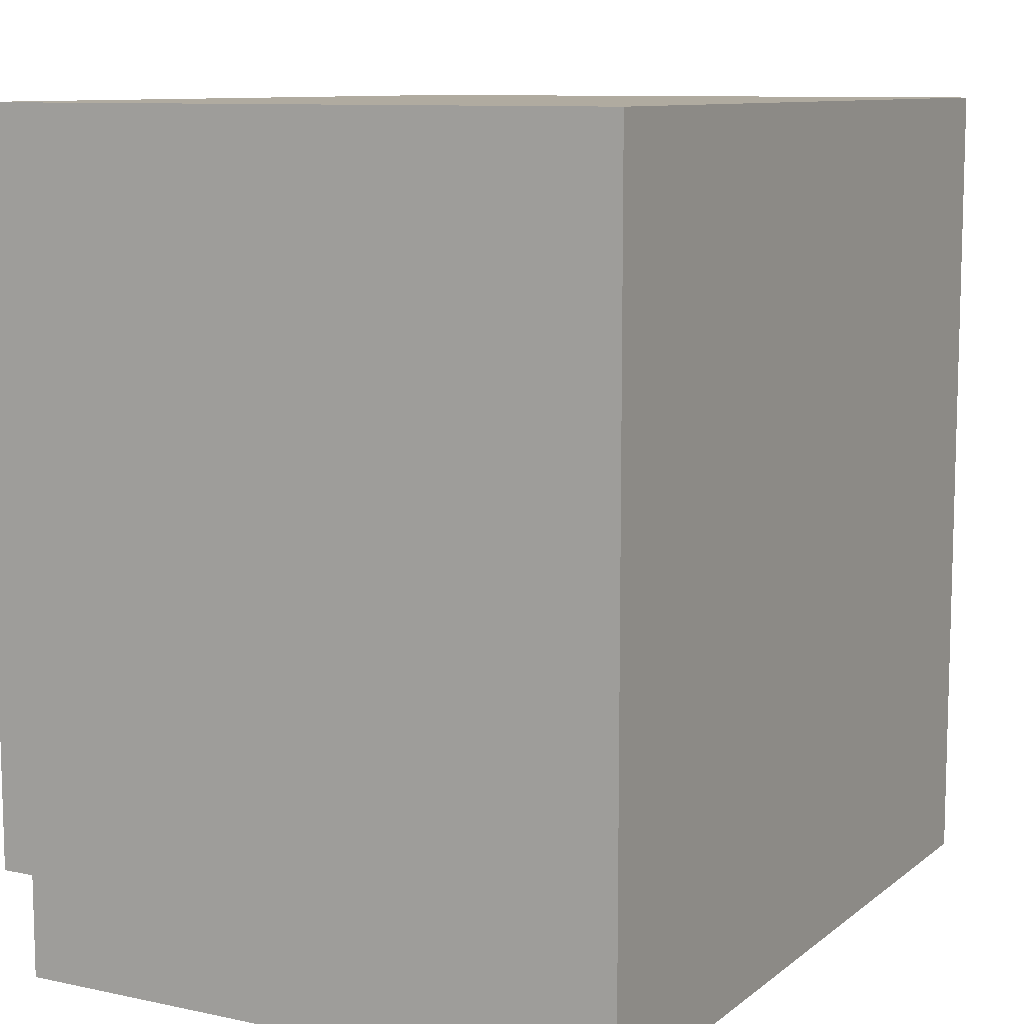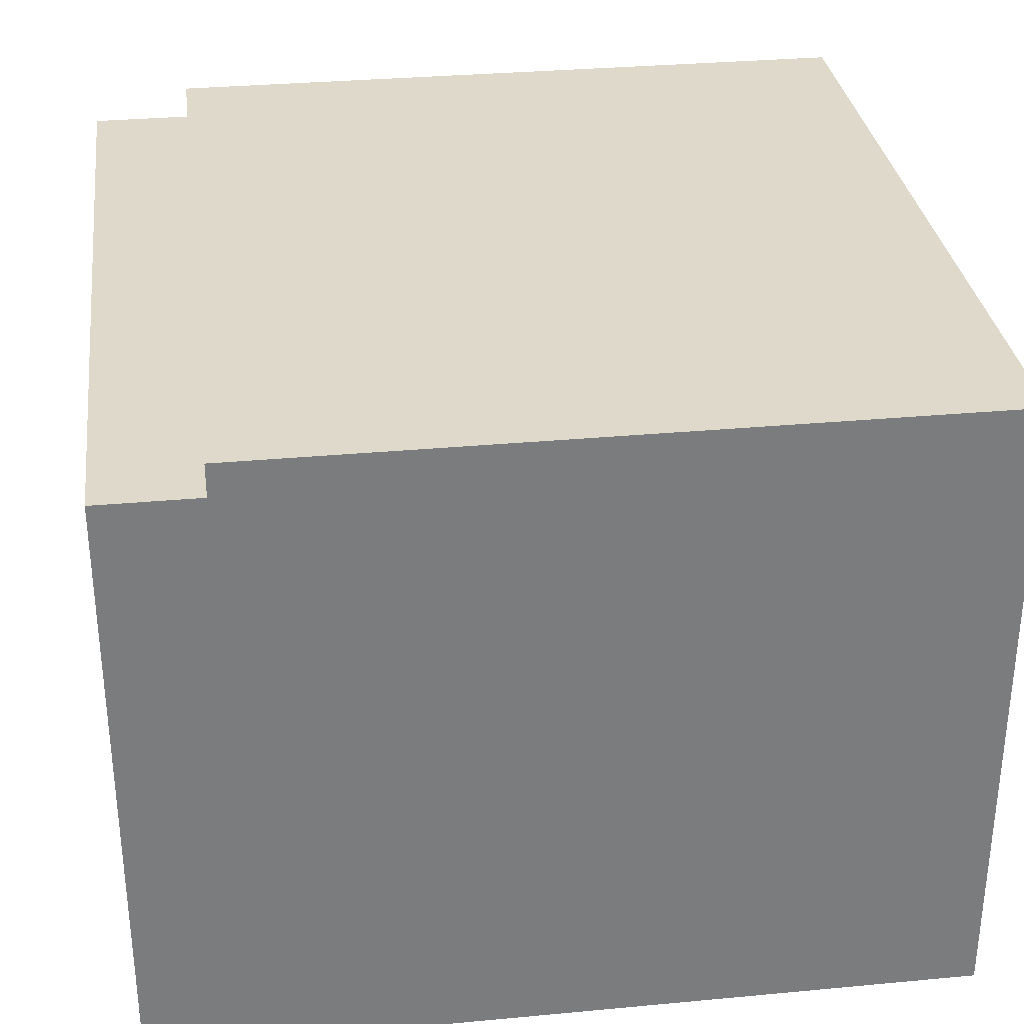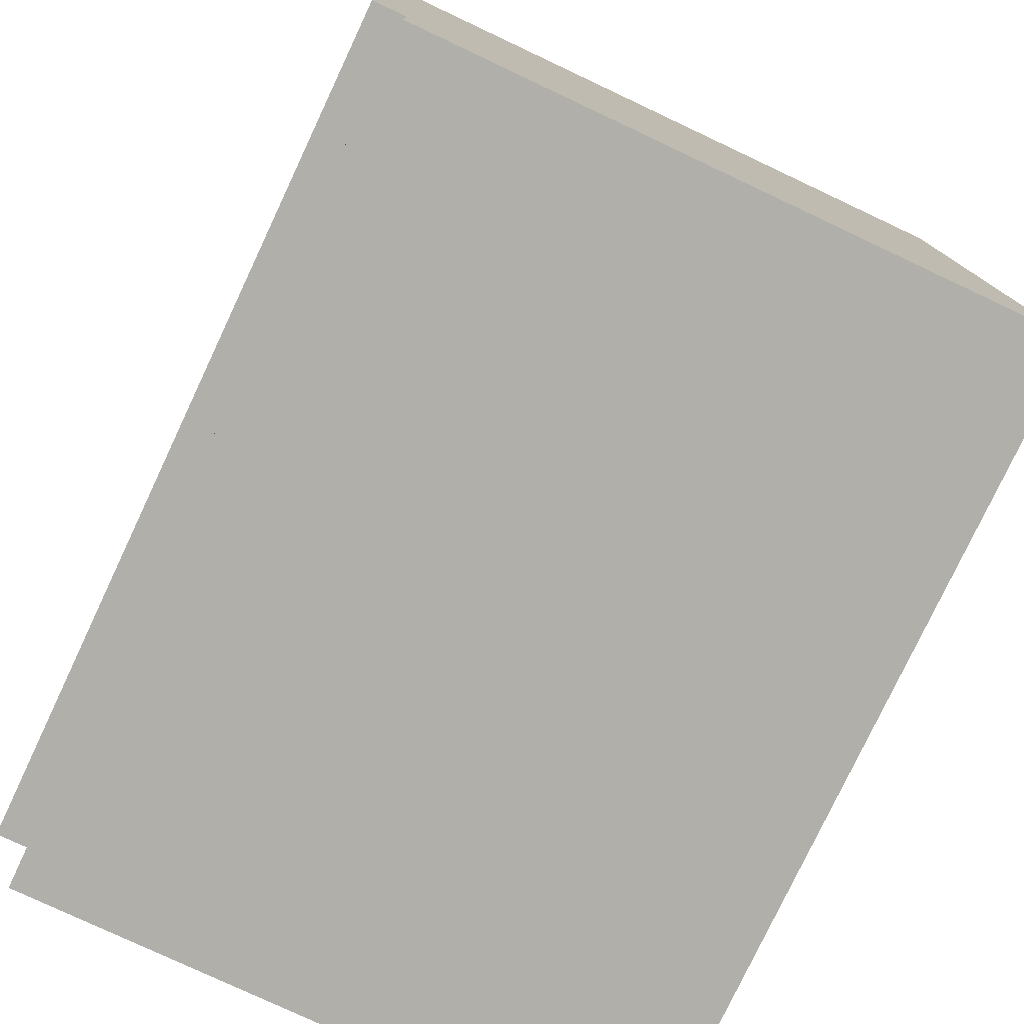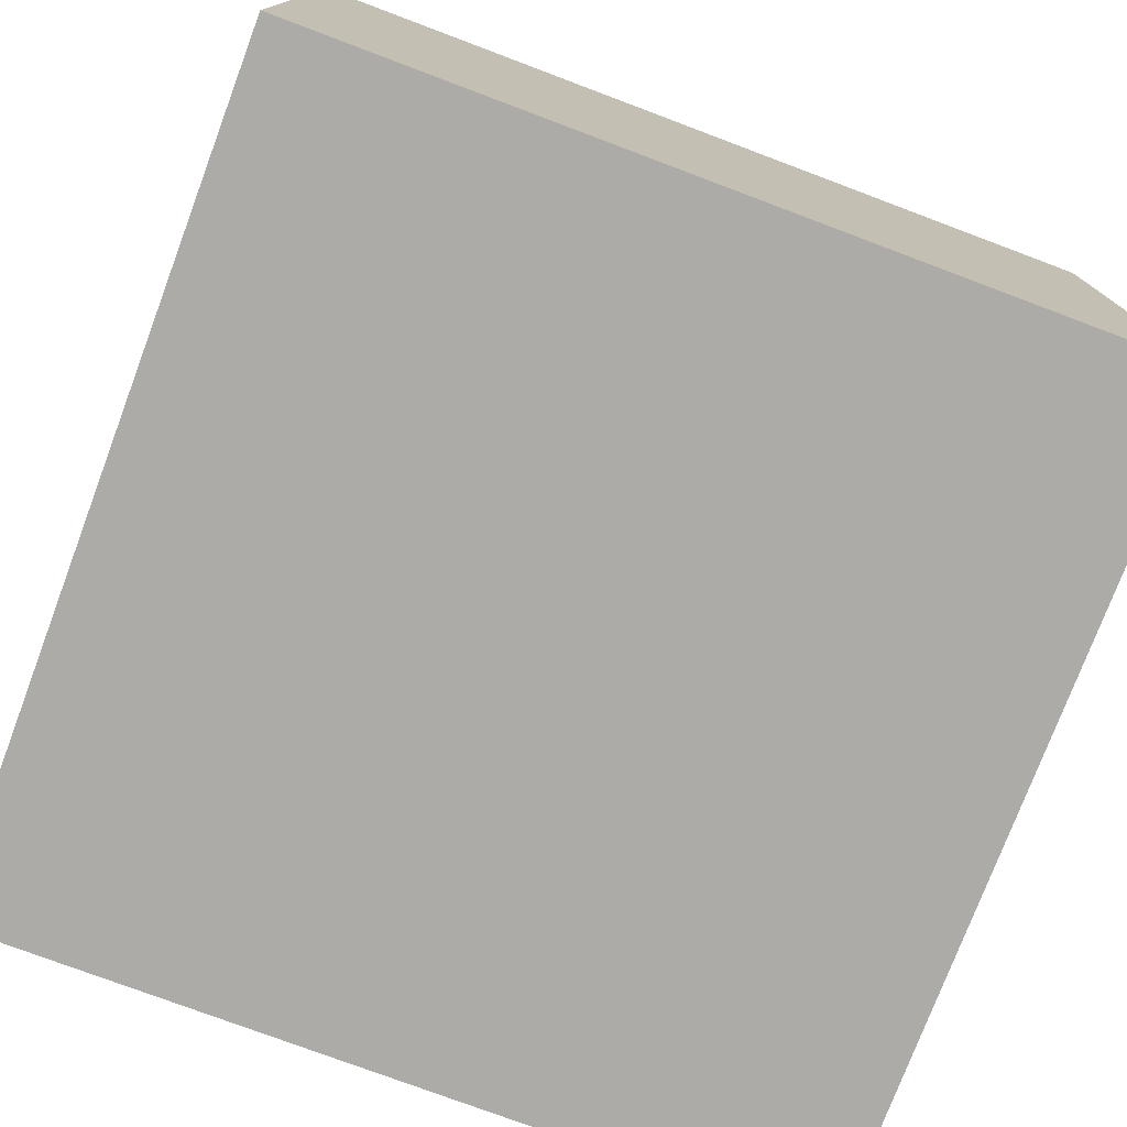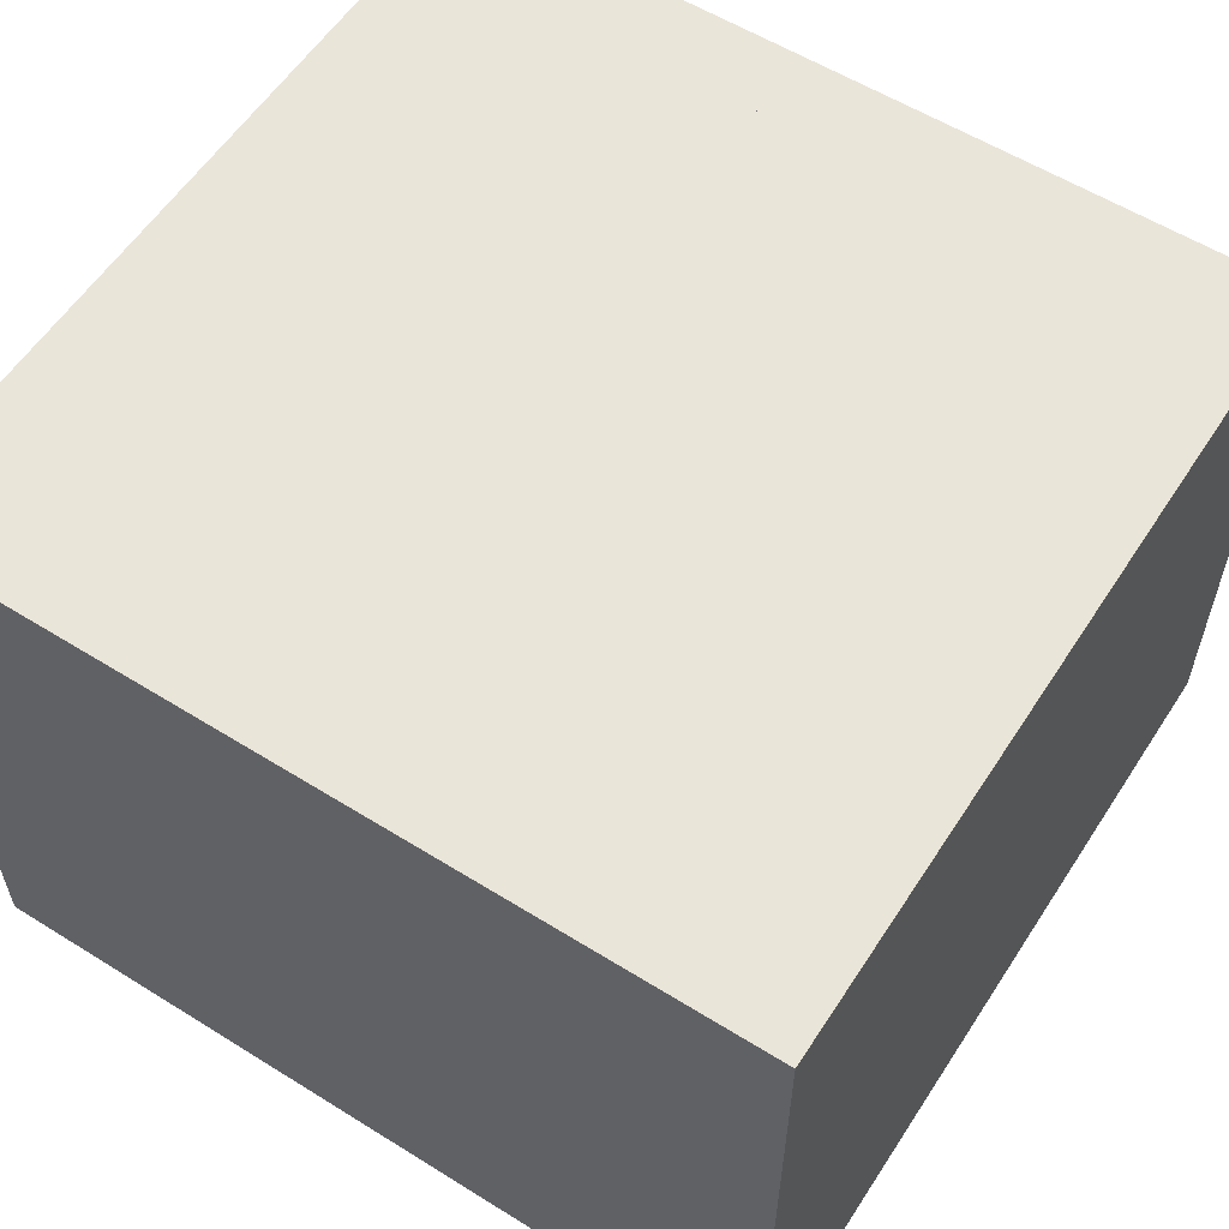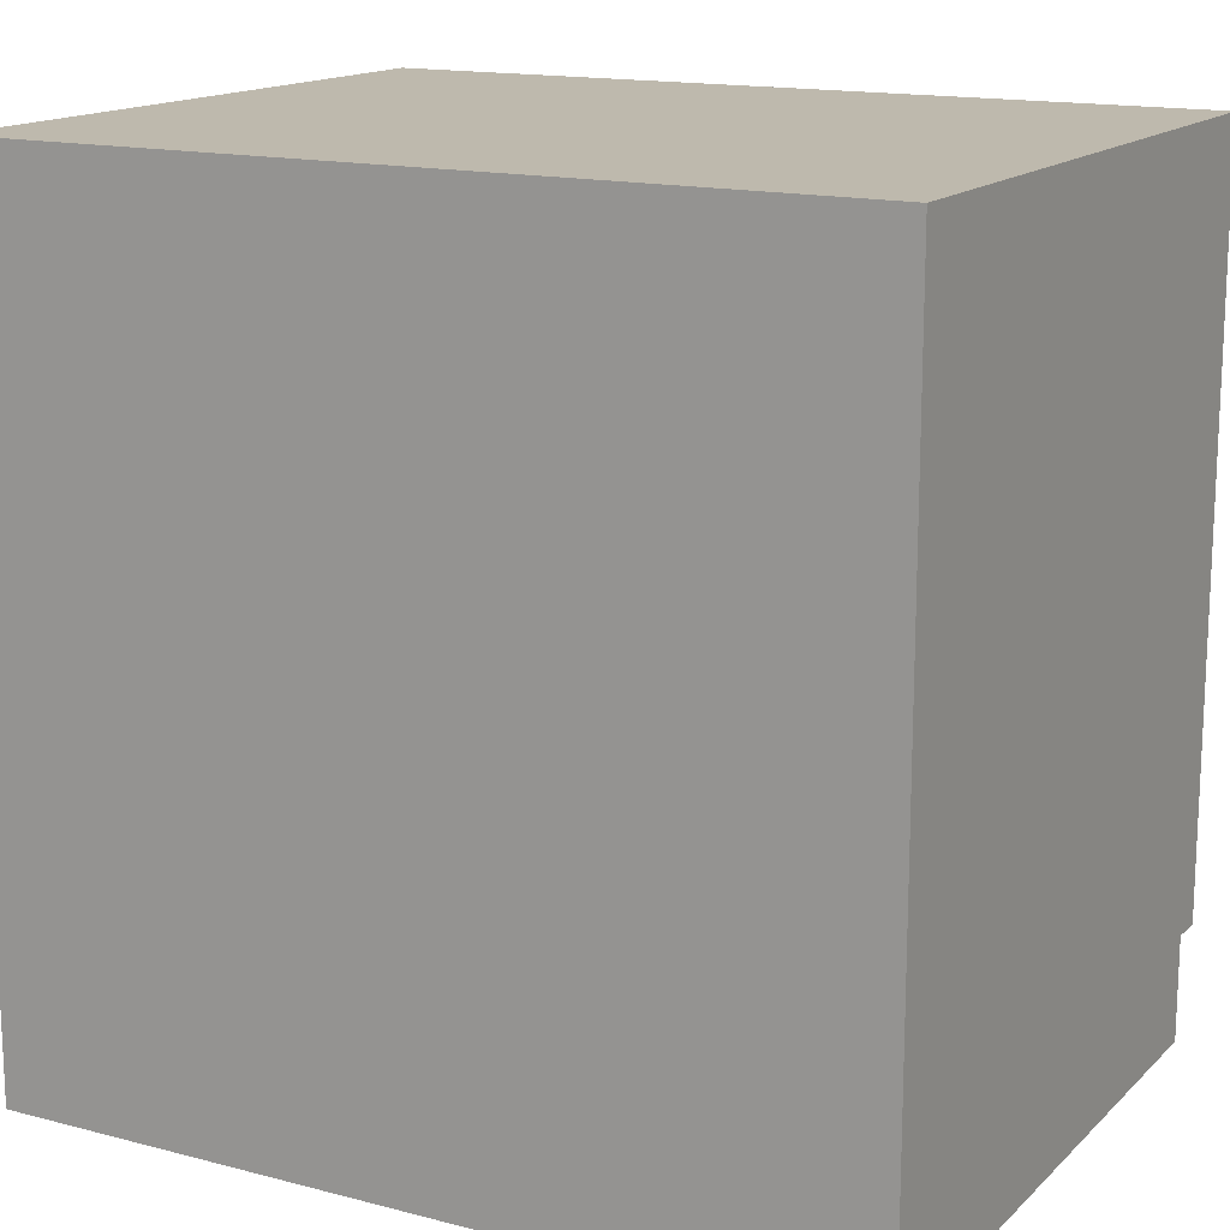
<metadata>
{"format":"obj","ext":"obj","renderer":"f3d","projection":"perspective","resolution":1024,"background":"white","views":[{"elev":9.8,"azim":-61.3,"up":"+Z"},{"elev":31.8,"azim":-97.5,"up":"+Y"},{"elev":-78.0,"azim":-115.2,"up":"+Z"},{"elev":-76.4,"azim":159.4,"up":"+Y"},{"elev":57.9,"azim":32.8,"up":"+Y"},{"elev":15.3,"azim":28.8,"up":"+Z"}]}
</metadata>
<code>
g Cantareira_Final
o object_1
v 15 22.5 -15
v -15 -2.318e-06 -15
v 15 -2.318e-06 -15
v -3.767e-06 -2.318e-06 -15
v -15 22.5 -15
v -5 22.5 -15
v 5 22.5 -15
v 15 22.5 -15
v -15 22.5 -11.33
v -15 22.5 -15
v 15 22.5 -11.33
v 5 22.5 -15
v -5 22.5 -15
v -10.71 22.5 -11.33
v -6.429 22.5 -11.33
v -2.143 22.5 -11.33
v 2.143 22.5 -11.33
v 6.429 22.5 -11.33
v 10.71 22.5 -11.33
v 15 22.5 -11.33
v 15 23.7 -11.33
v -15 22.5 -11.33
v -15 23.7 -11.33
v -10.71 23.7 -11.33
v -6.429 23.7 -11.33
v -2.143 23.7 -11.33
v 2.143 23.7 -11.33
v 6.429 23.7 -11.33
v 10.71 23.7 -11.33
v 10.71 22.5 -11.33
v 6.429 22.5 -11.33
v 2.143 22.5 -11.33
v -2.143 22.5 -11.33
v -6.429 22.5 -11.33
v -10.71 22.5 -11.33
v -15 23.7 -11.33
v 15 23.7 15
v -15 23.7 1.837
v 15 23.7 1.837
v -15 23.7 15
v -3.767e-06 23.7 15
v 15 23.7 -11.33
v 10.71 23.7 -11.33
v 6.429 23.7 -11.33
v 2.143 23.7 -11.33
v -2.143 23.7 -11.33
v -6.429 23.7 -11.33
v -10.71 23.7 -11.33
v -3.767e-06 23.7 1.837
v -3.767e-06 23.7 -4.744
v 7.5 23.7 1.837
v 7.5 23.7 -4.744
v -7.5 23.7 1.837
v -7.5 23.7 -4.744
v -15 -2.318e-06 -15
v -15 22.5 -15
v -15 22.5 -11.33
v -15 11.85 4.163e-05
v -15 17.9 4.163e-05
v -15 11.85 -7.65
v -15 17.9 -7.65
v -15 23.7 -11.33
v -15 20.92 -7.65
v -15 17.9 -11.48
v -15 20.92 -11.48
v -15 23.7 1.837
v -15 23.7 15
v -15 11.85 15
v -15 -2.318e-06 15
v -15 -2.318e-06 4.163e-05
v 15 -2.318e-06 -15
v 15 22.5 -15
v 15 22.5 -11.33
v 15 11.85 4.163e-05
v 15 17.9 4.163e-05
v 15 11.85 -7.65
v 15 17.9 -7.65
v 15 23.7 -11.33
v 15 20.92 -7.65
v 15 17.9 -11.48
v 15 20.92 -11.48
v 15 23.7 1.837
v 15 23.7 15
v 15 11.85 15
v 15 -2.318e-06 15
v 15 -2.318e-06 4.163e-05
v -15 23.7 15
v -15 -2.318e-06 15
v 15 23.7 15
v 15 -2.318e-06 15
v -3.767e-06 23.7 15
v -15 11.85 15
v 15 11.85 15
v -3.767e-06 -2.318e-06 15
v -15 -2.318e-06 -15
v -15 -2.318e-06 15
v 15 -2.318e-06 -15
v 15 -2.318e-06 15
v -3.767e-06 -2.318e-06 -15
v -15 -2.318e-06 4.163e-05
v 15 -2.318e-06 4.163e-05
v -3.767e-06 -2.318e-06 15
f 1 3 7
f 4 7 3
f 4 2 5 6
f 7 4 6
f 14 10 9
f 13 10 14 15
f 12 13 16 17
f 8 12 18 19
f 13 15 16
f 8 19 11
f 12 17 18
f 20 30 29 21
f 31 32 27 28
f 30 31 28 29
f 26 27 32 33
f 33 34 25 26
f 35 22 23 24
f 34 35 24 25
f 52 50 49 51
f 50 54 53 49
f 53 38 40
f 40 41 53
f 54 38 53
f 54 48 36
f 47 54 46
f 54 50 46
f 48 54 47
f 54 36 38
f 49 53 41
f 39 51 37
f 41 51 49
f 51 41 37
f 39 52 51
f 52 44 45
f 43 52 42
f 39 42 52
f 44 52 43
f 52 45 50
f 46 50 45
f 65 64 61 63
f 61 60 58 59
f 58 69 68
f 69 58 70
f 60 70 58
f 59 58 68
f 59 67 66
f 63 59 66
f 68 67 59
f 60 55 70
f 59 63 61
f 56 55 64
f 60 61 64
f 64 55 60
f 63 62 57
f 57 56 65
f 64 65 56
f 65 63 57
f 66 62 63
f 81 79 77 80
f 77 75 74 76
f 74 84 85
f 85 86 74
f 76 74 86
f 75 84 74
f 75 82 83
f 79 82 75
f 84 75 83
f 76 86 71
f 75 77 79
f 72 80 71
f 76 80 77
f 80 76 71
f 79 73 78
f 73 81 72
f 80 72 81
f 81 73 79
f 82 79 78
f 92 91 87
f 92 88 94
f 93 91 92
f 92 94 93
f 93 94 90
f 89 91 93
f 99 102 100
f 100 102 96
f 99 100 95
f 101 99 97
f 101 98 102
f 99 101 102

</code>
